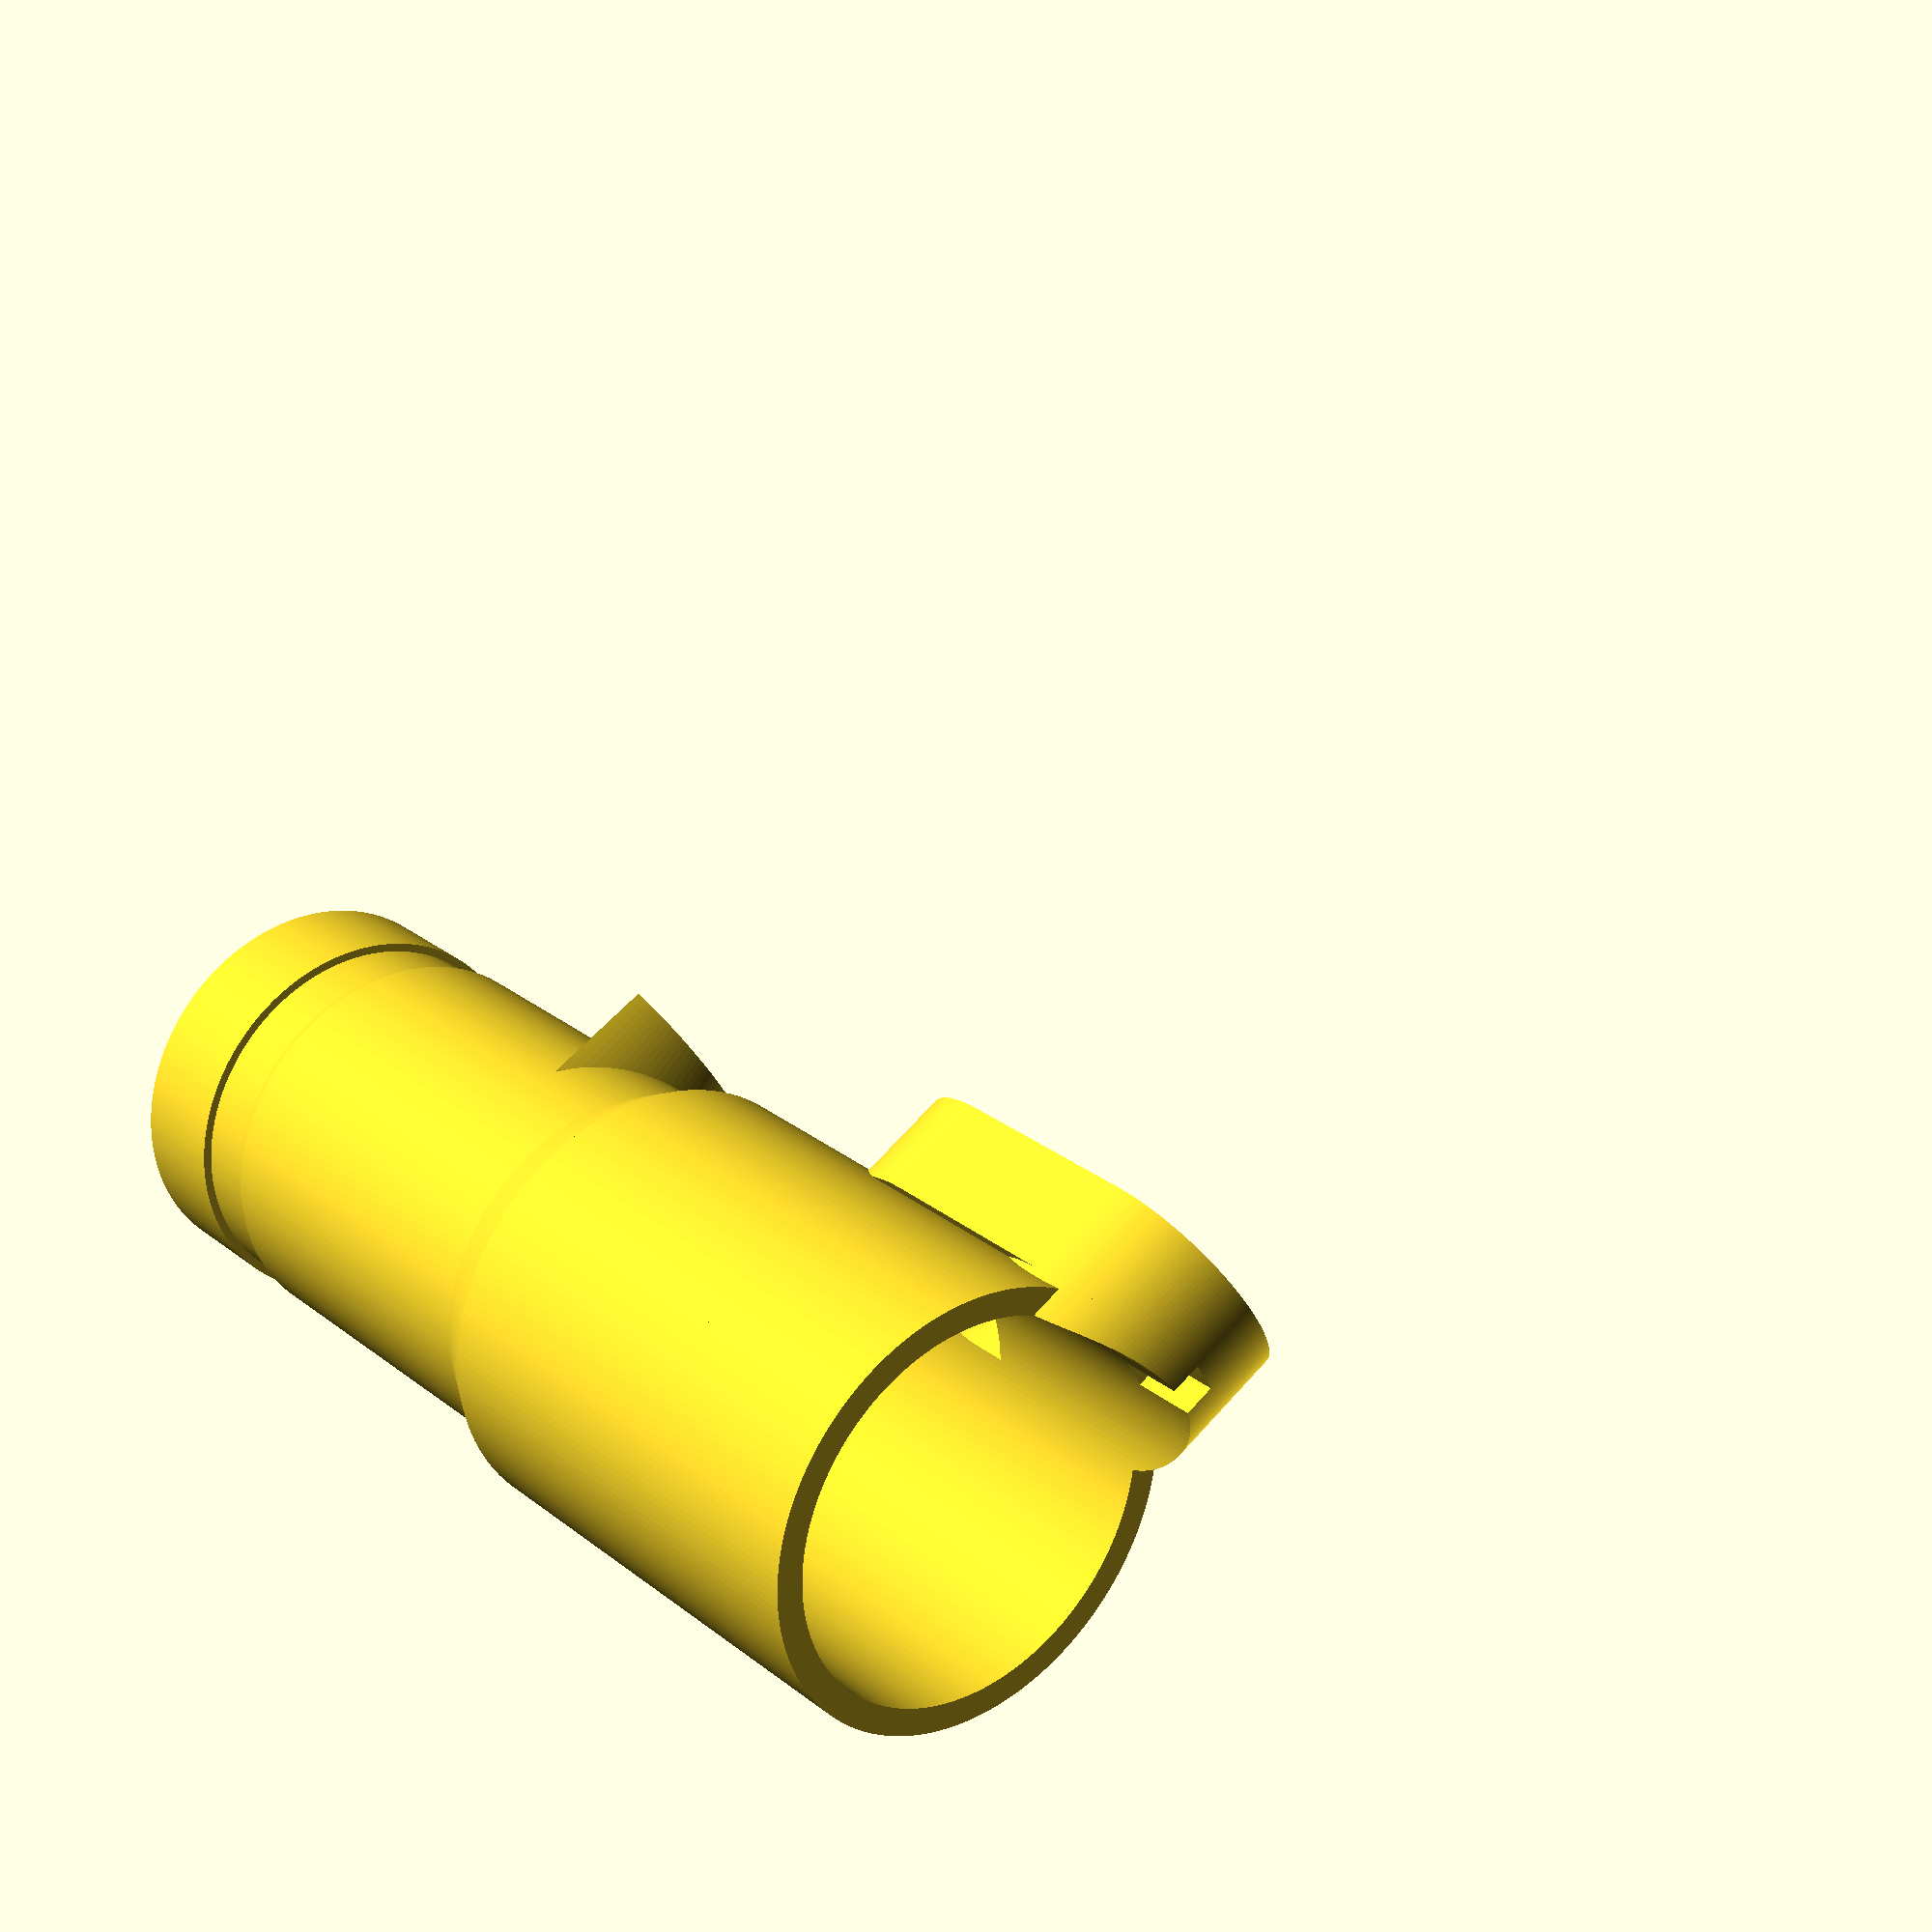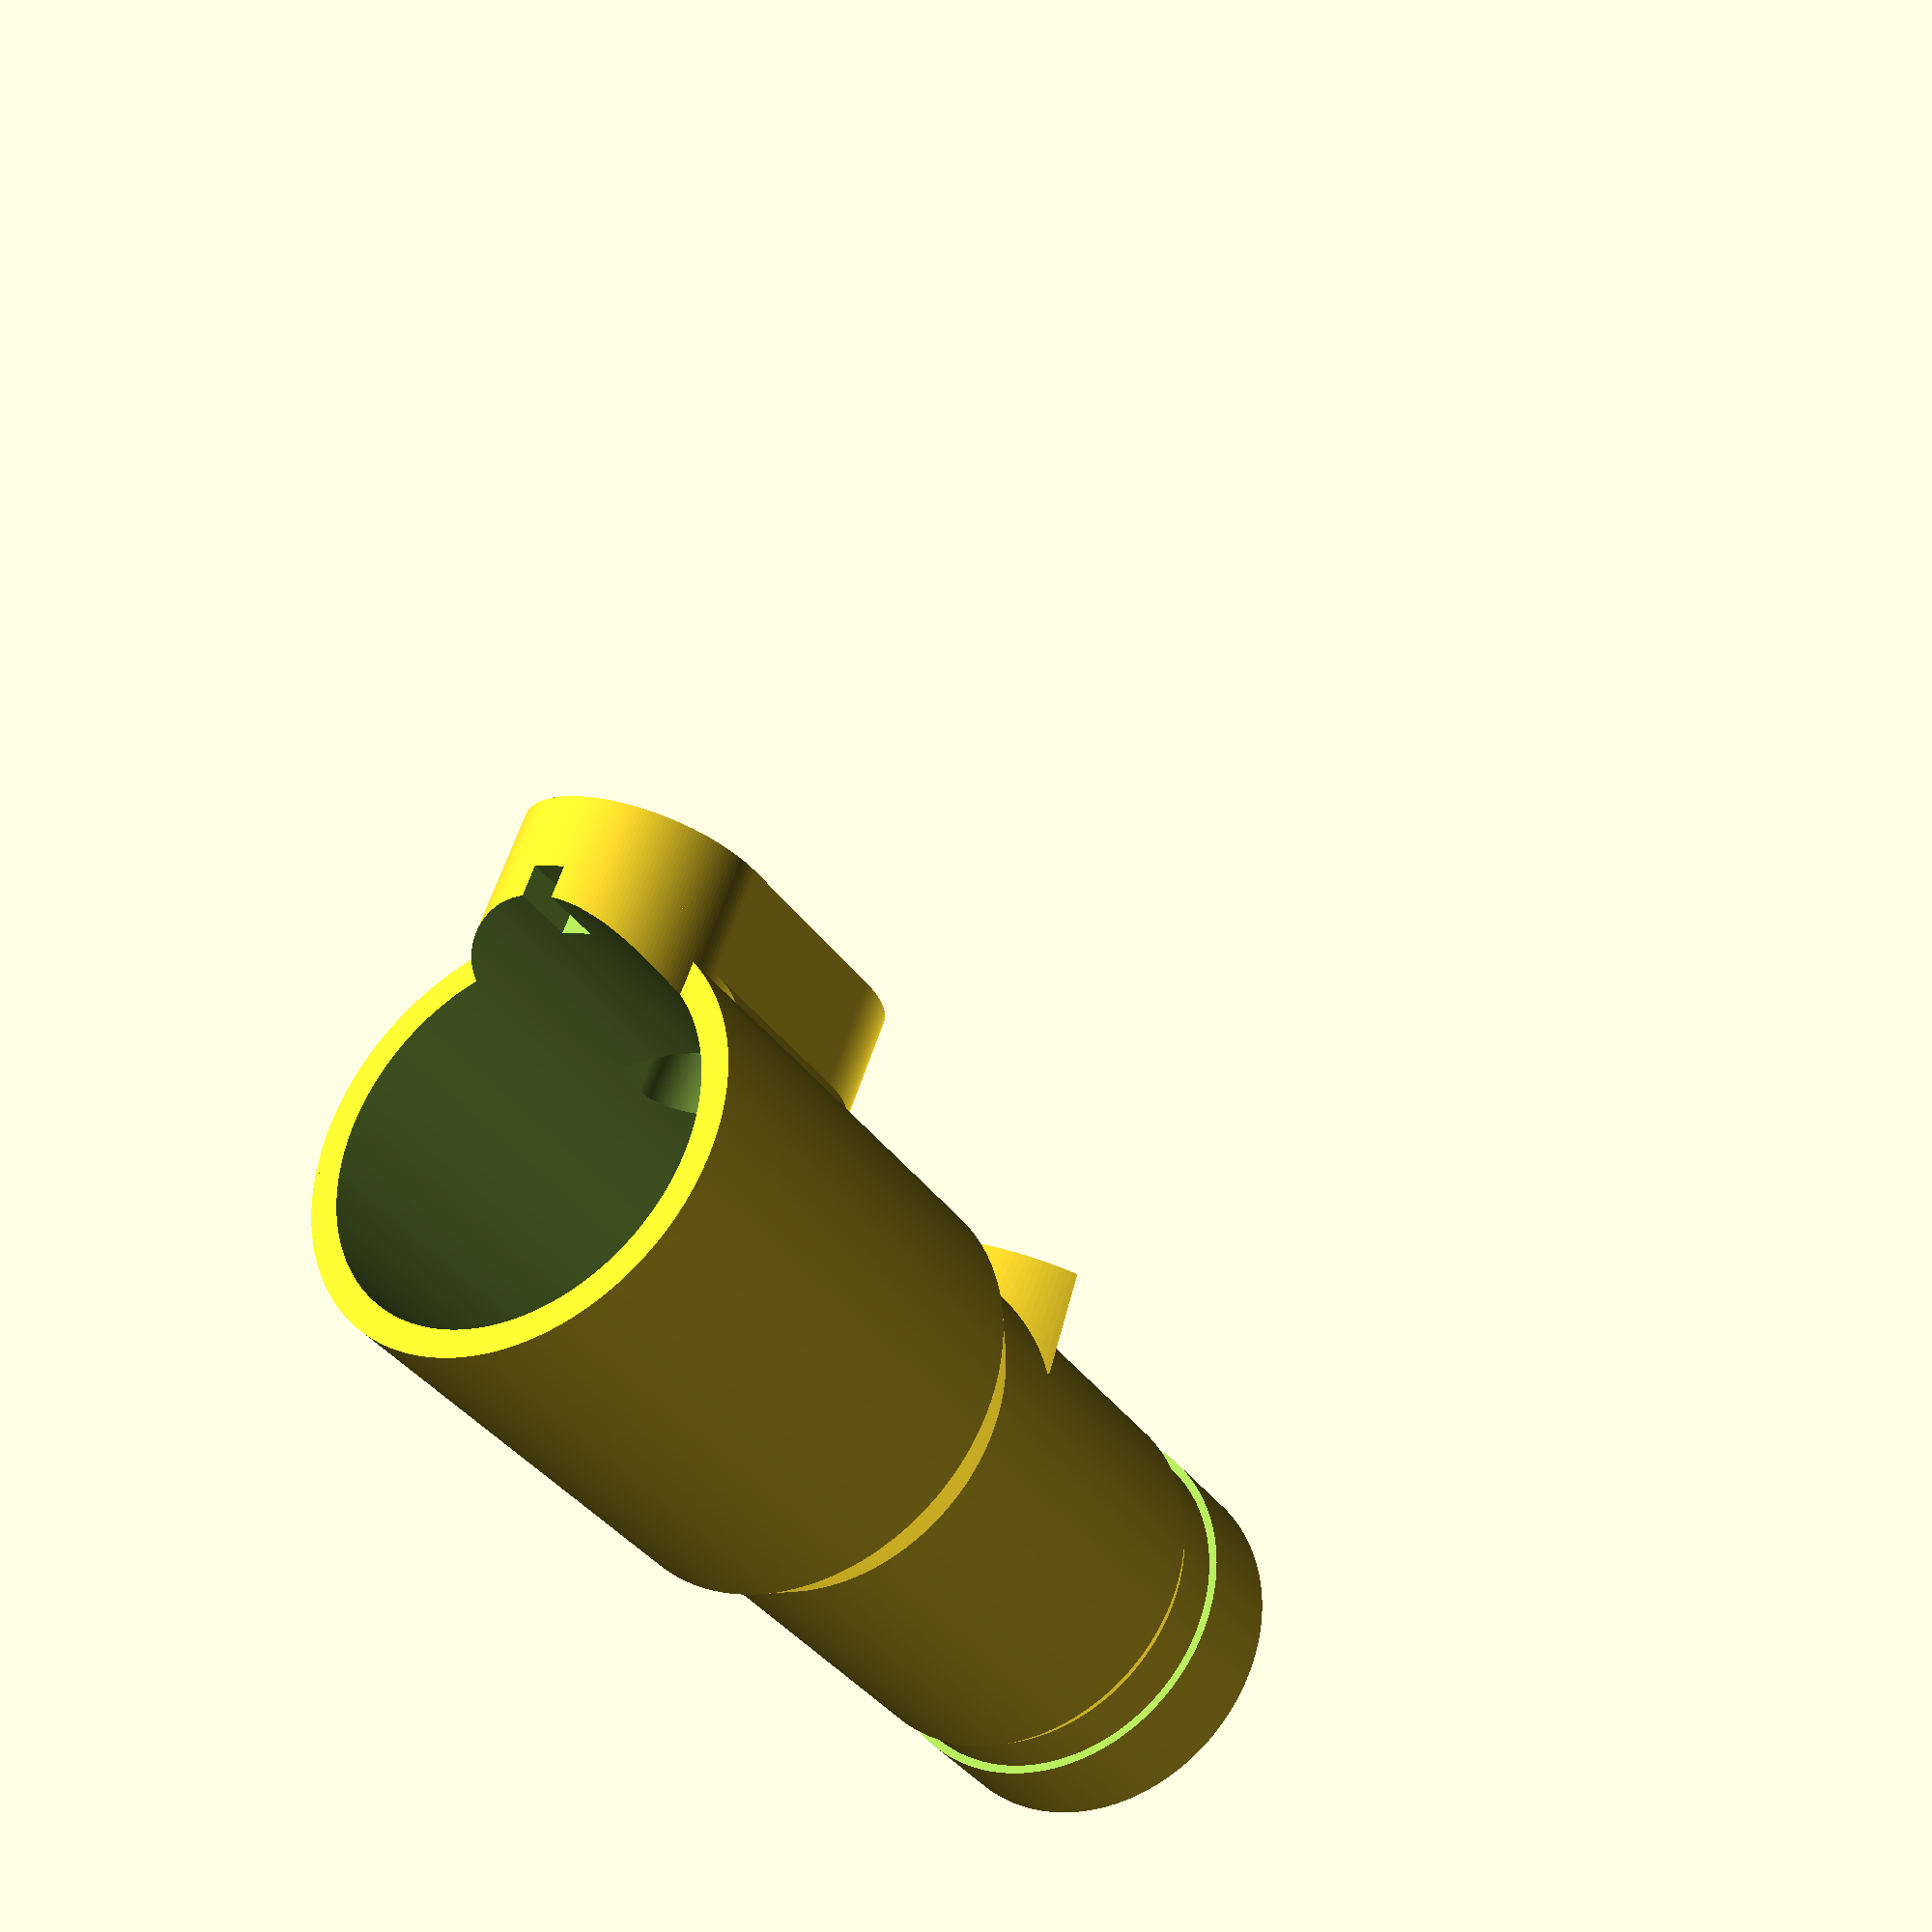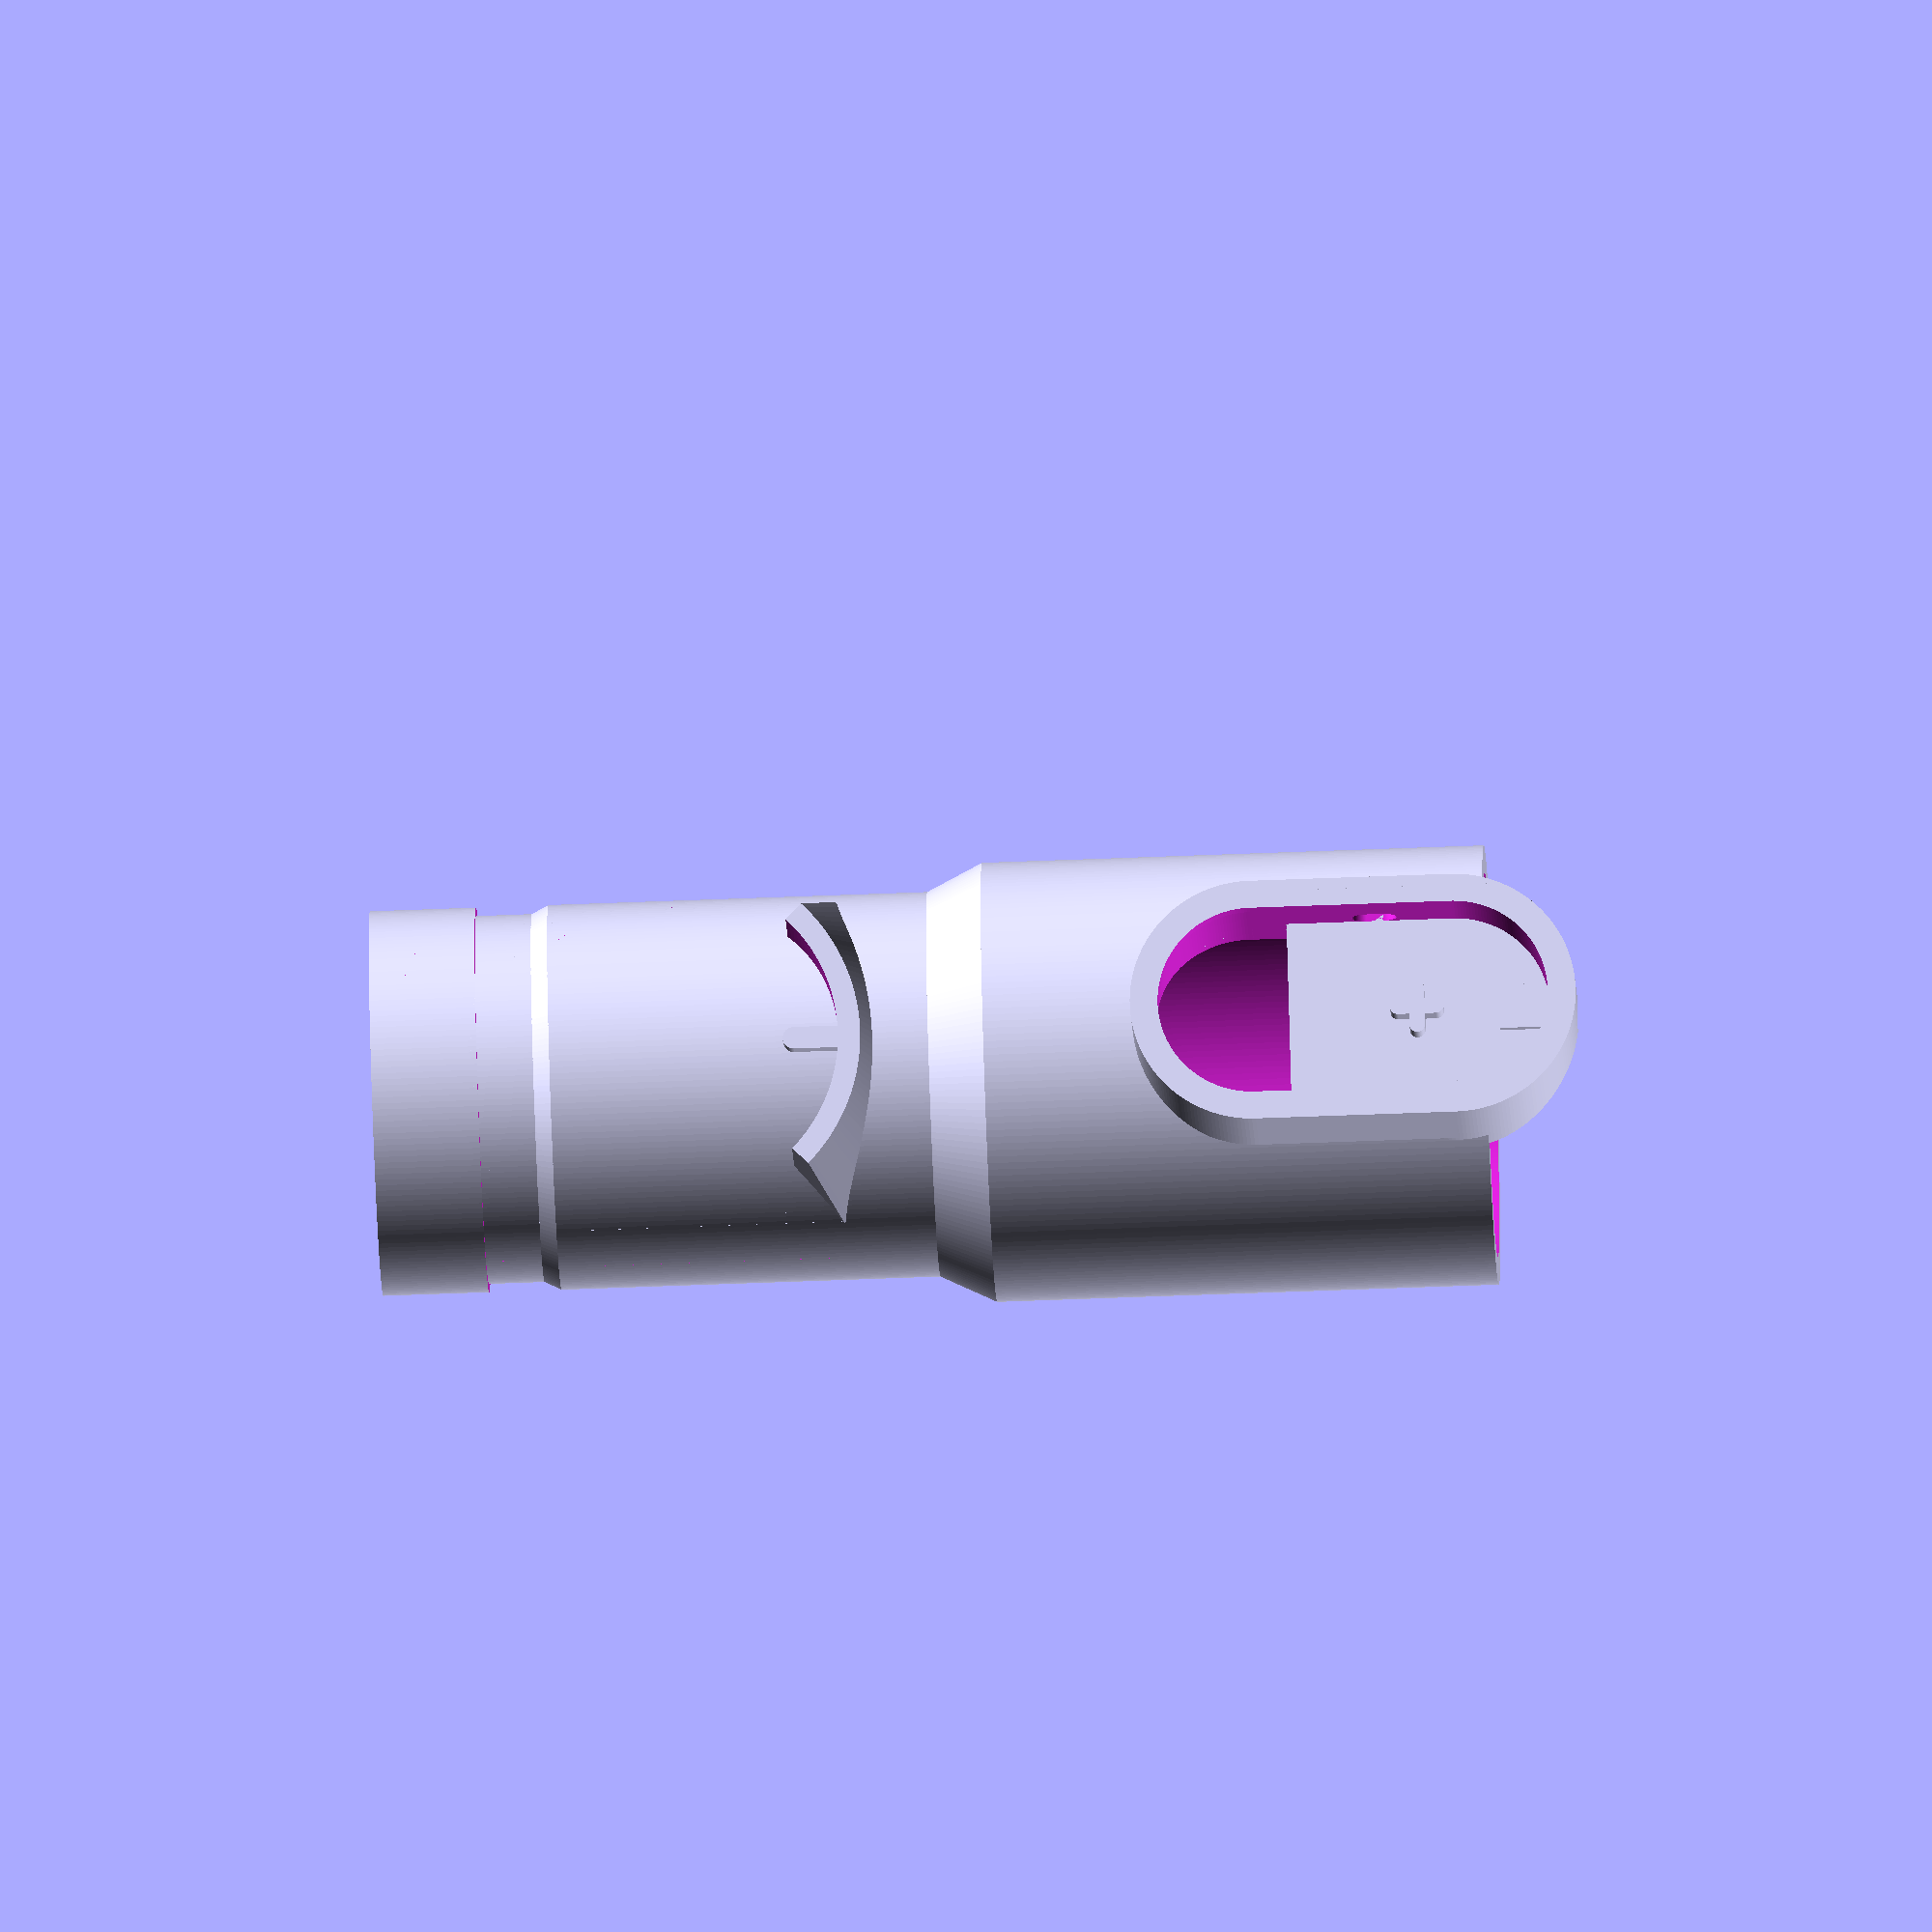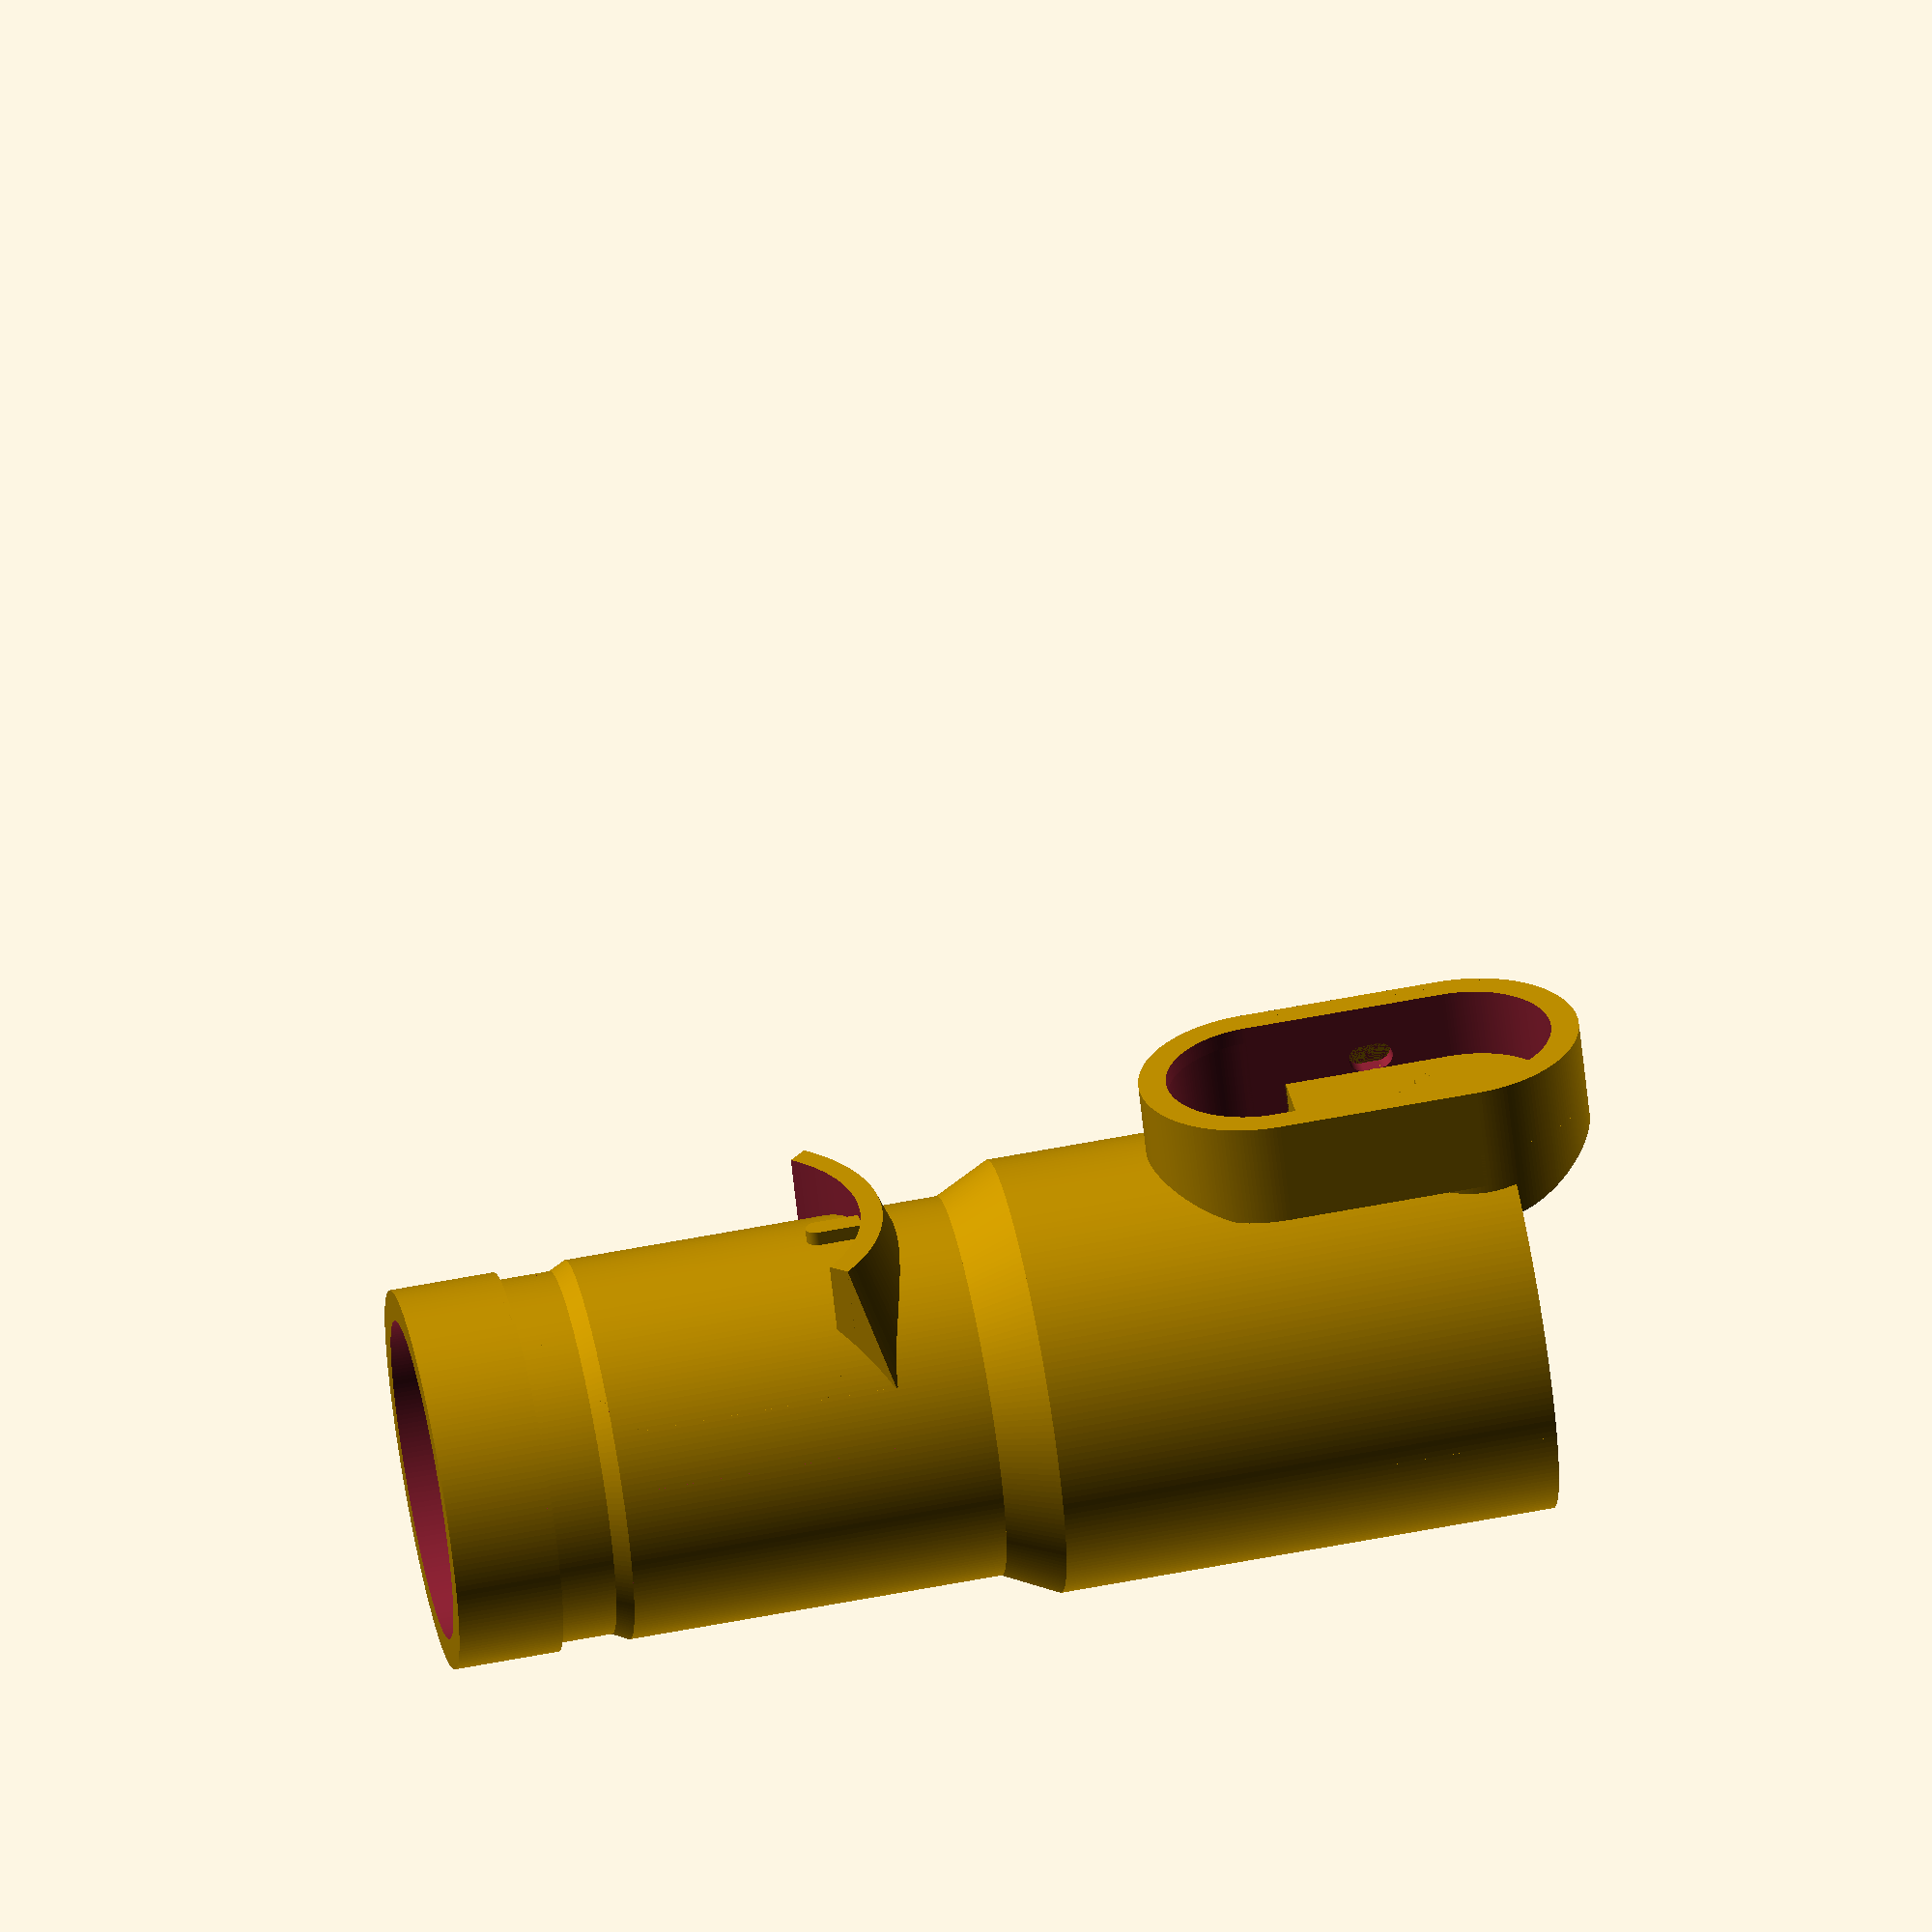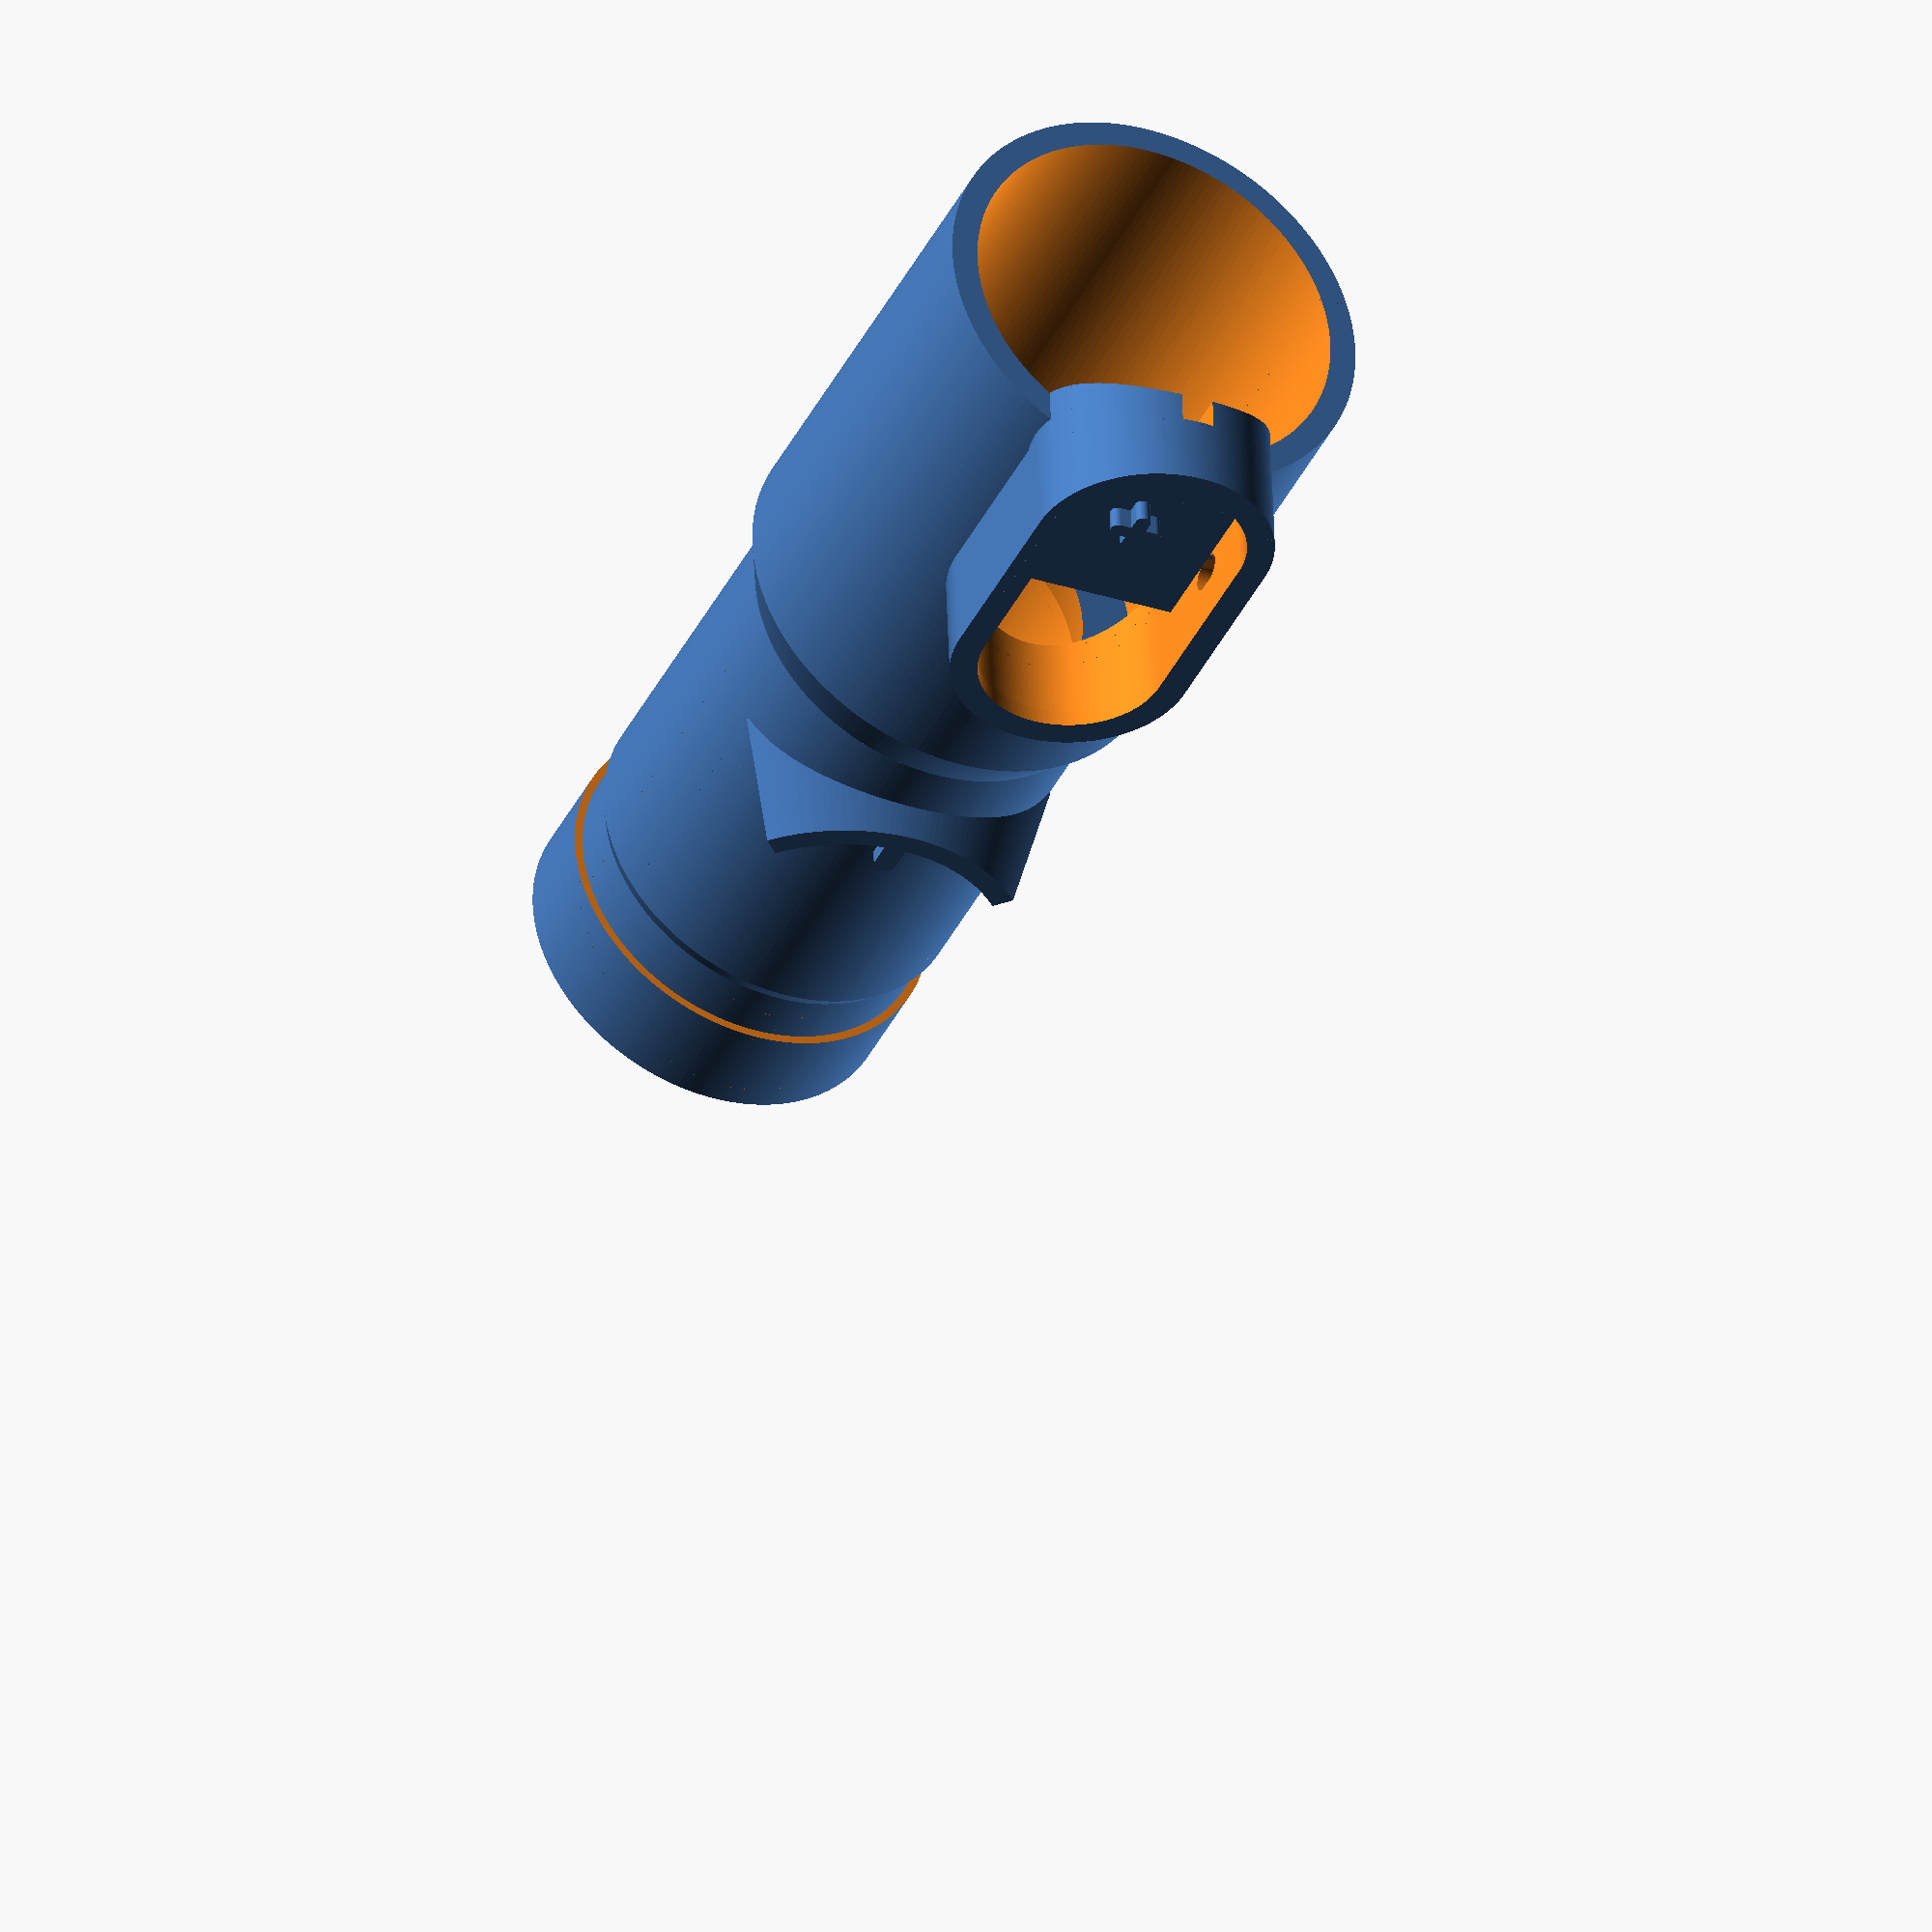
<openscad>
fn=200;

INNER=29;
OUTER=34.5;

male();
junction();
female();

// blocker2();

BLOCKER2_LENGTH_OUTSIDE=40;
BLOCKER2_LENGTH_INSIDE=34.8;
BLOCKER2_WIDTH_OUTSIDE=22;
BLOCKER2_WIDTH_INSIDE=17;
BLOCKER2_HEIGHT=9.5;

module spring_cross() {
    hull() {
        translate([-1.7,0,0]) cylinder(d=1.4, h=2, $fn=fn);
        translate([1.7,0,0]) cylinder(d=1.4, h=2, $fn=fn);
    }
    hull() {
        translate([-0,-1.7,0]) cylinder(d=1.4, h=2, $fn=fn);
        translate([0,1.7,0]) cylinder(d=1.4, h=2, $fn=fn);
    }
}

module blocker2() {
    //34.51
    //21
    difference() {
        union() {
            difference() {
                hull() {
                    cylinder(h=BLOCKER2_HEIGHT, d=BLOCKER2_WIDTH_OUTSIDE, $fn=fn);
                    translate([BLOCKER2_LENGTH_OUTSIDE - 2*BLOCKER2_WIDTH_OUTSIDE/2,0,0]) { cylinder(h=BLOCKER2_HEIGHT, d=BLOCKER2_WIDTH_OUTSIDE, $fn=fn); }
                }
                translate([0,0,-5]) {
                    hull() {
                        cylinder(h=BLOCKER2_HEIGHT+10, d=BLOCKER2_WIDTH_INSIDE, $fn=fn);
                        translate([BLOCKER2_LENGTH_OUTSIDE - 2*BLOCKER2_WIDTH_OUTSIDE/2,0,0]) cylinder(h=BLOCKER2_HEIGHT+10, d=BLOCKER2_WIDTH_INSIDE, $fn=fn);
                    }
                }
                translate([7,0,3.2+1.25]) blocker2_clip_hole();

            }
            translate([0, 0, -6.3]) {
                cylinder(h=BLOCKER2_HEIGHT, d=BLOCKER2_WIDTH_OUTSIDE, $fn=fn);
                translate([0,-BLOCKER2_WIDTH_INSIDE/2,0]) cube([26-(BLOCKER2_WIDTH_OUTSIDE/2), BLOCKER2_WIDTH_INSIDE, BLOCKER2_HEIGHT]);
            }
            translate([3.4,0,3.2]) spring_cross();
            translate([-10,-2,1]) {
                cube([6,4,3]);
            }
        }
        translate([-100 - BLOCKER2_WIDTH_OUTSIDE/2 +6,-1.5,0]) cube([100, 3, 3]);
    }
}

module blocker2_clip_hole() {
    DIAMETER=2.5;
    translate([-0.75,(BLOCKER2_WIDTH_OUTSIDE-2)/2,0]) {
        rotate([90,90,0]) {
            hull() {
                cylinder(d=DIAMETER, h=BLOCKER2_WIDTH_OUTSIDE-2, $fn=fn);
                translate([0,1.5,0]) cylinder(d=DIAMETER, h=BLOCKER2_WIDTH_OUTSIDE-2, $fn=fn);
            }
        }
    }
}

module blocker2_hole() {
    translate([0,8.5,0]) {
        difference() {
            hull() {
                cylinder(d=17,h=20, $fn=fn);
                translate([-8.5,5,0]) cube([17,10,20]);
            }
            translate([-10,3.5,-10]) cube([30,20,40]);
        }
    }
}

module junction() {
    translate([0,0,50]) {
        difference() {
            cylinder(h=5, d1=OUTER, d2=39.4, $fn=fn);
            translate([0,0,-2]) cylinder(h=50, d1=INNER, $fn=fn);
        }
    }
}

module female() {
    translate([0,0,55]) {
        difference() {
            union() {
                cylinder(h=45, d=39.4, $fn=fn);
                translate([0,-17,3+39.4]) {
                    rotate([0,90,-90]) blocker2();
                }
            }
            translate([0,0,-4.5]) { cylinder(h=80, d=34.5, $fn=fn); }

            translate([0,0,5]) cylinder(h=40, d=30, $fn=fn);
            translate([0, -5, 15.5]) rotate([90,0,0]) blocker2_hole();
        }
    }

}

module male() {
    difference() {
        union() {
            cylinder(h=50, d=OUTER, $fn=fn);
            translate([0,-9,37]) blocker1();
        }
        translate([0,0,-10]) {
            cylinder(h=70, d=INNER, $fn=fn);
        }
        translate([0,0,9.5]) ring();
    }
}

module ring() {
    difference() {
        cylinder(h=6.5, d=OUTER+1, $fn=fn);
        cylinder(h=5, d=OUTER-1.5, $fn=fn);
        translate([0,0,5]) cylinder(h=1.5, d1=OUTER-1.5, d2=OUTER, $fn=fn);
        translate([0,0,-5]) cylinder(h=15, d=OUTER-1.5, $fn=fn);
    }
}

module blocker1() {
    rotate([90,0,0]) {
        translate([0,-10,0]) {
            difference() {
                union() {
                    cylinder(h=11, r=17, $fn=fn);
                    cylinder(h=11, r2=17, r1=21, $fn=fn);
                }
                translate([0,0,-5]) cylinder(h=20, r=15, $fn=fn);
                translate([0,0,-5]) {
                    difference() {
                        cylinder(h=17, r=25, $fn=fn);
                        linear_extrude() {
                           polygon(points=[[0,0], [30*cos(45), 30*sin(45)],[-30*cos(45), 30*sin(45)]]);
                        }
                    }
                }
            }
            translate([0,11,0]) {
                cylinder(h=9.5, d=2, $fn=fn);
                translate([-1,0,0]) cube([2,5,9.5]);
            }
        }
    }
}

</openscad>
<views>
elev=334.8 azim=239.7 roll=321.0 proj=p view=solid
elev=34.9 azim=201.8 roll=28.8 proj=p view=solid
elev=235.7 azim=228.7 roll=267.6 proj=o view=solid
elev=299.6 azim=212.6 roll=258.8 proj=o view=solid
elev=39.2 azim=357.9 roll=336.5 proj=o view=solid
</views>
